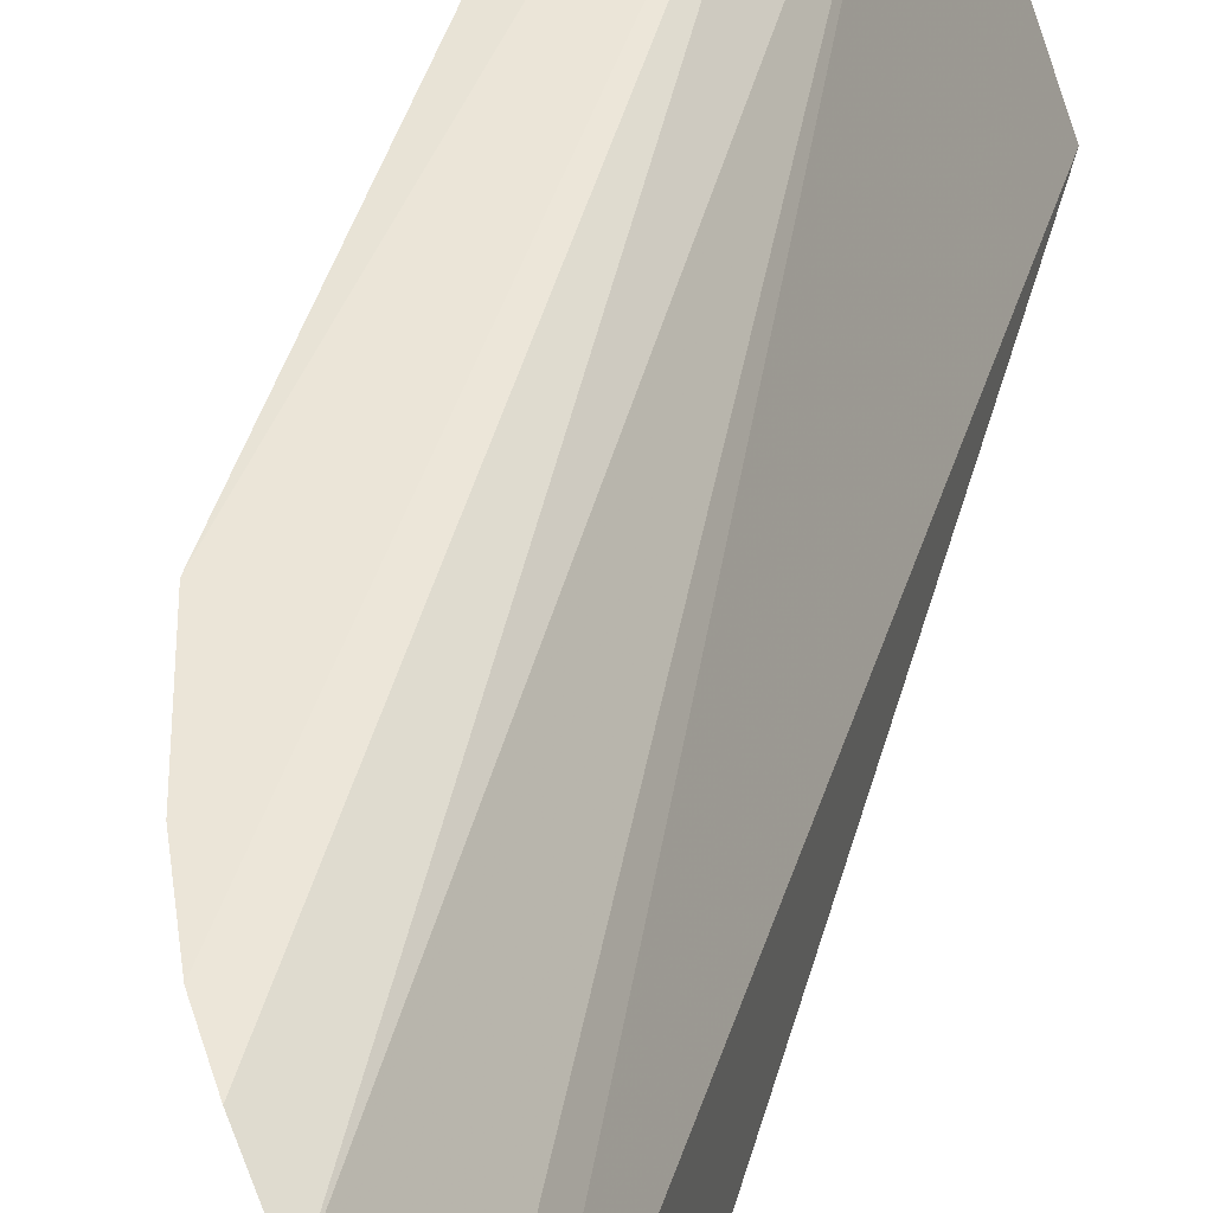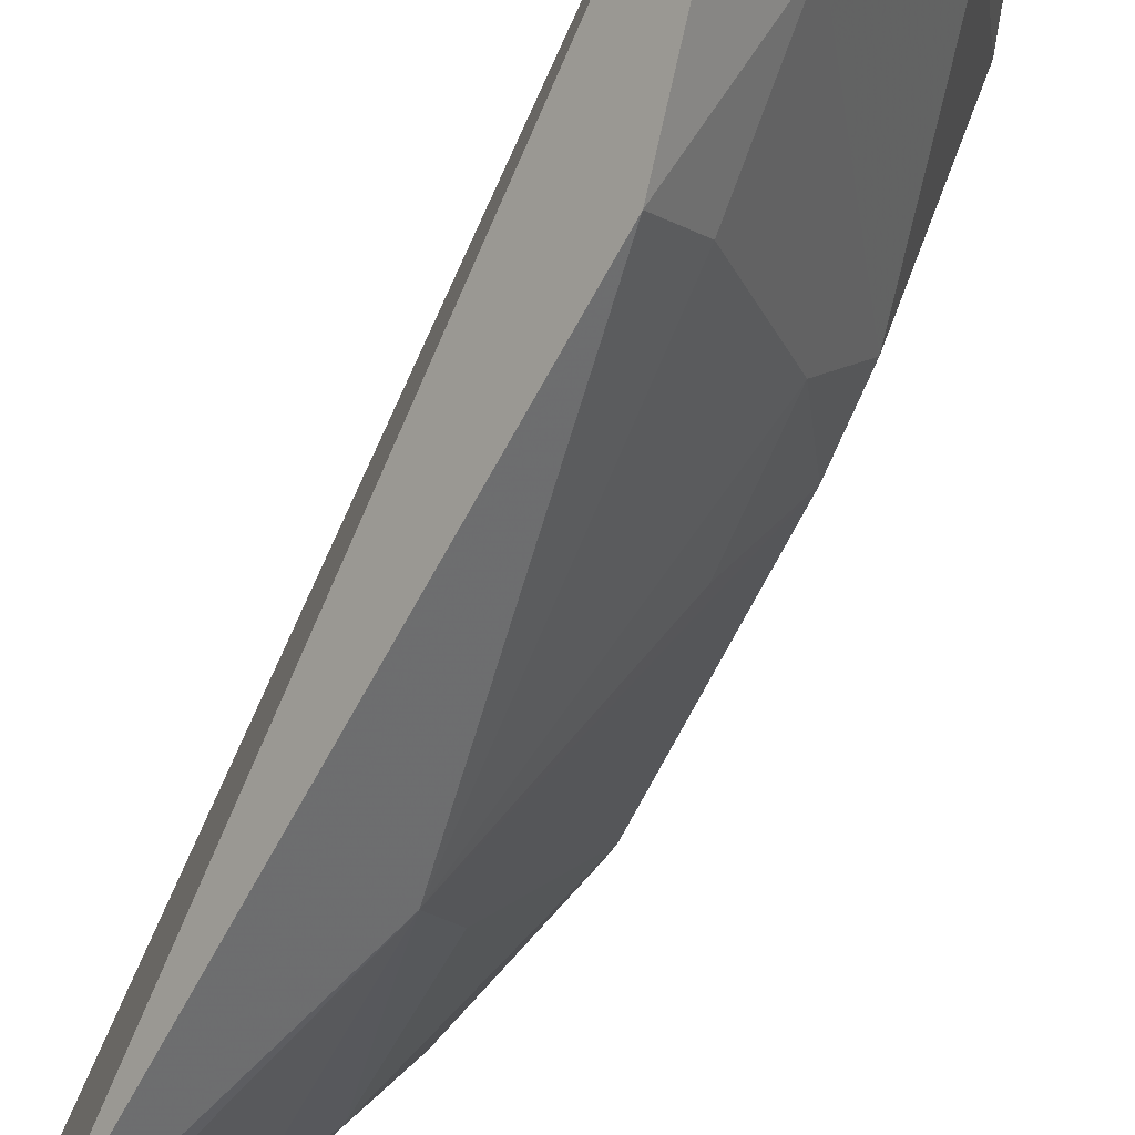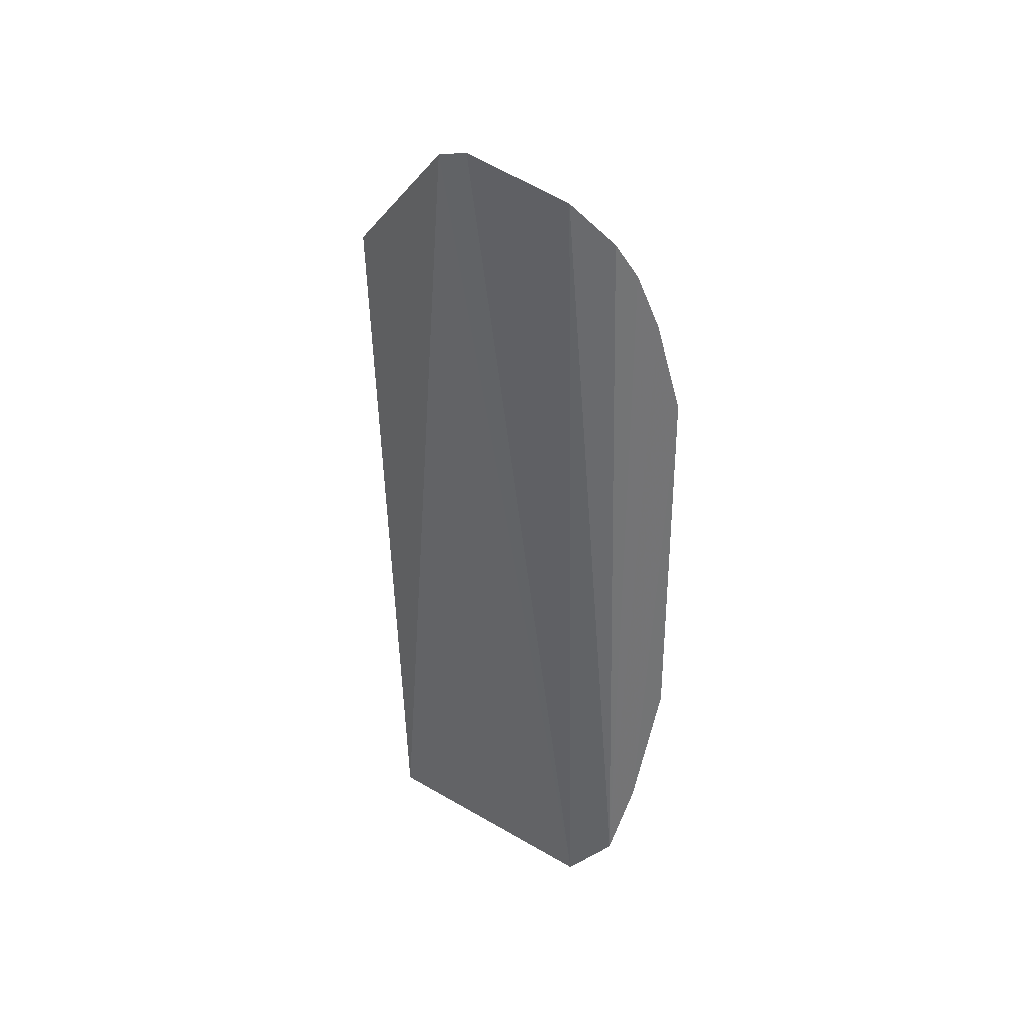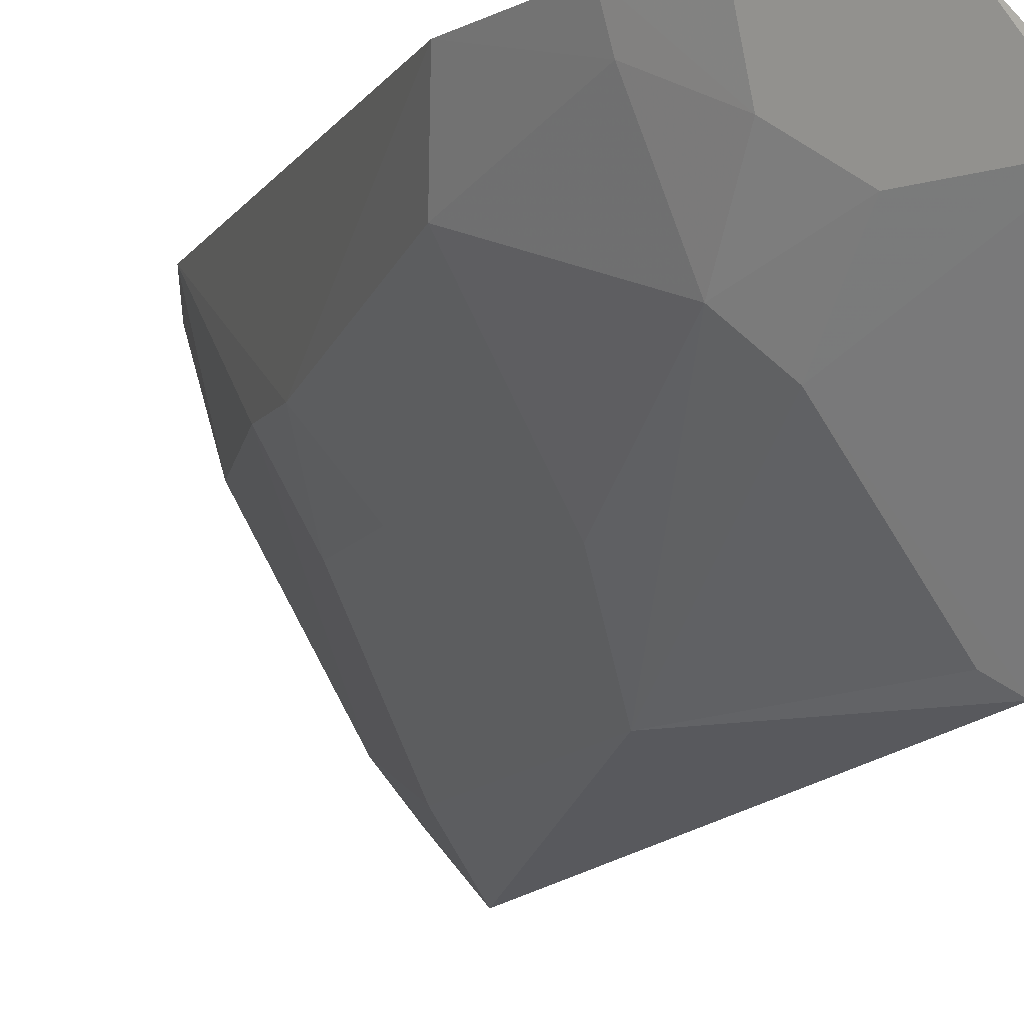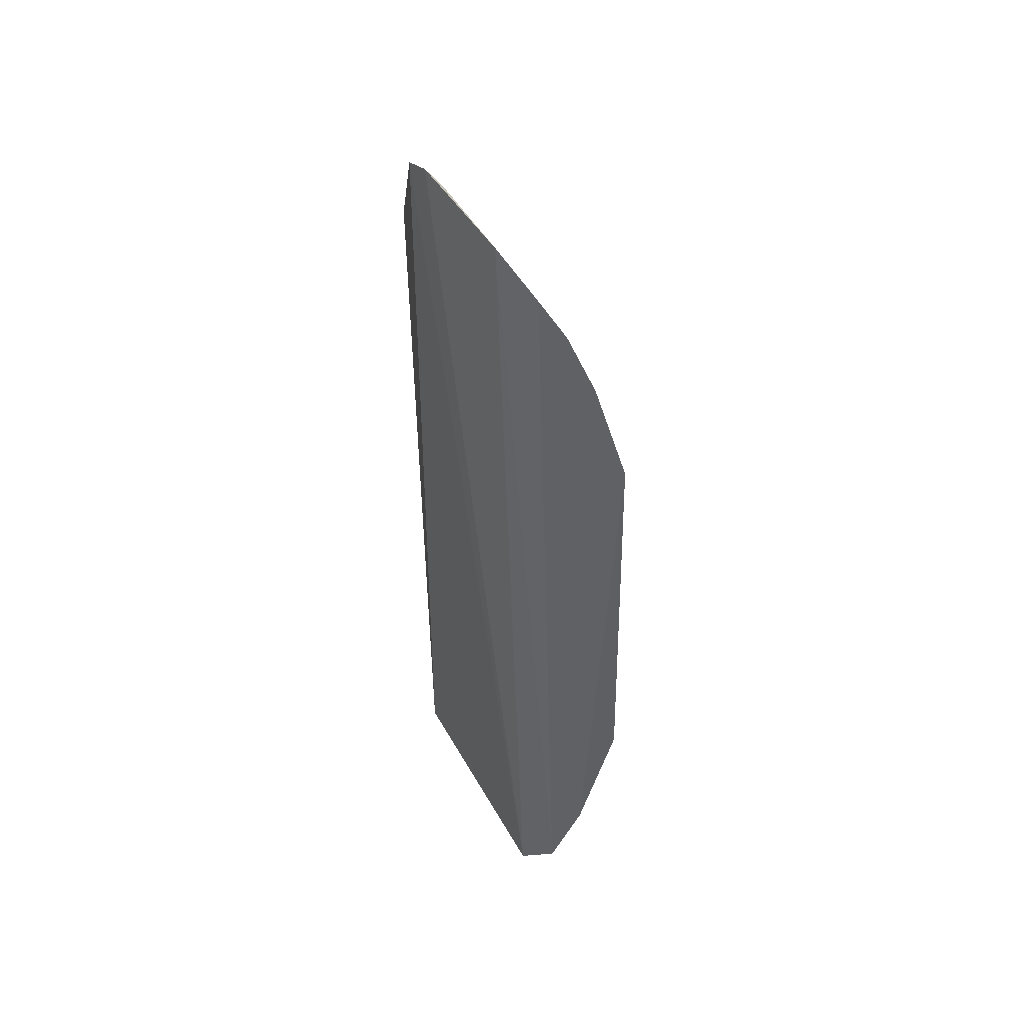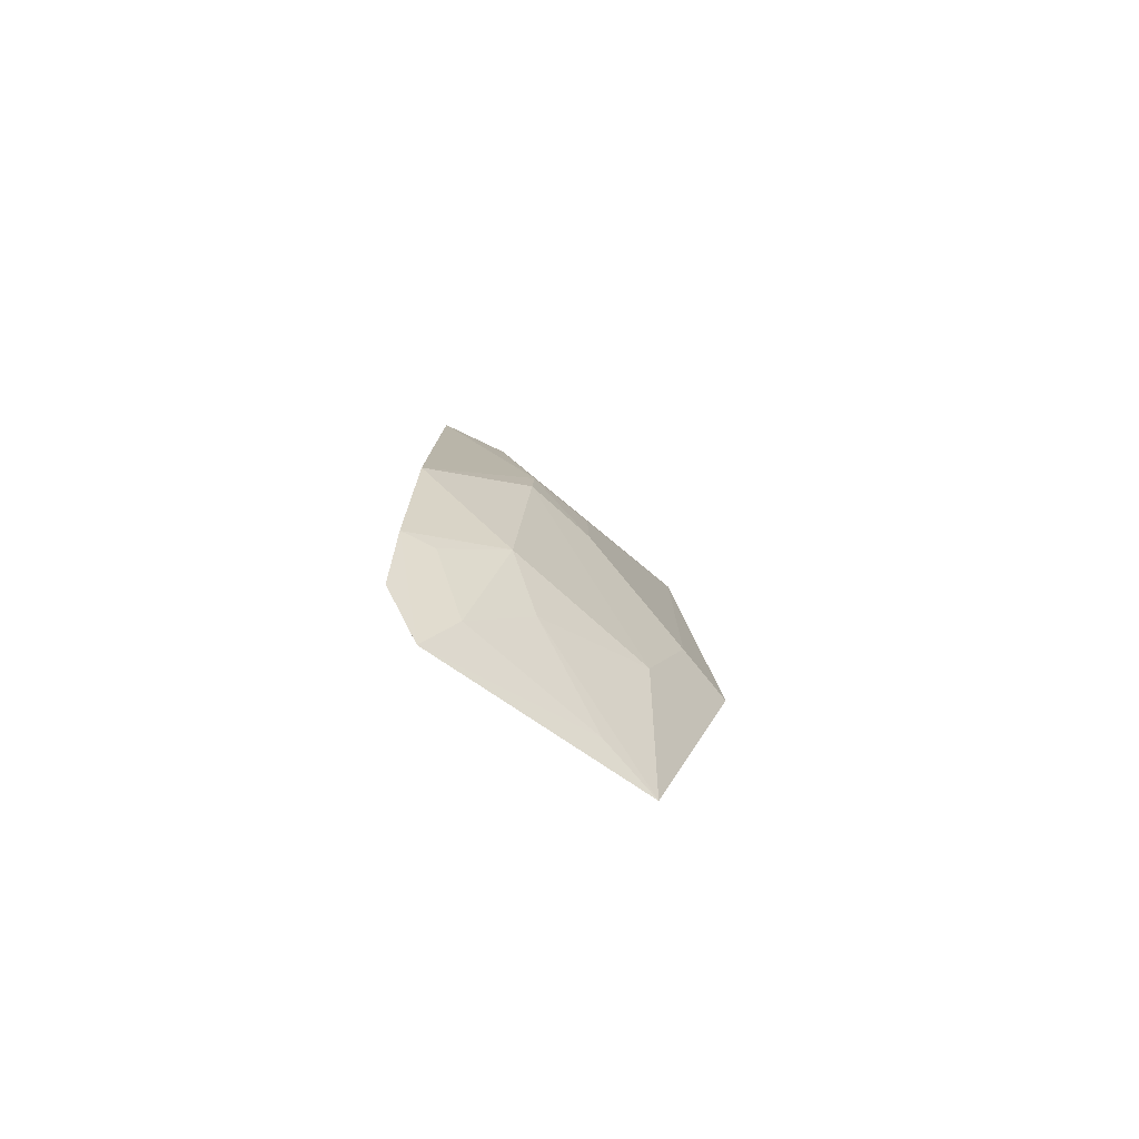
<metadata>
{"format":"obj","ext":"obj","renderer":"f3d","projection":"perspective","resolution":1024,"background":"white","views":[{"elev":43.9,"azim":-163.9,"up":"+Z"},{"elev":-67.5,"azim":-22.7,"up":"+Z"},{"elev":36.1,"azim":-36.7,"up":"+Y"},{"elev":-10.2,"azim":161.8,"up":"+Z"},{"elev":42.2,"azim":-6.3,"up":"+Y"},{"elev":-79.8,"azim":77.6,"up":"+Y"}]}
</metadata>
<code>
v 0.4207 -0.1457 -0.2357
v 0.4636 -0.03733 -0.2202
v 0.4236 0.2275 -0.2215
v 0.3837 0.2613 -0.2683
v 0.3974 -0.02731 -0.3553
v 0.4079 0.2462 -0.2324
v 0.4343 -0.1255 -0.2205
v 0.445 -0.06681 -0.2605
v 0.3808 -0.1286 -0.3274
v 0.4567 0.1204 -0.248
v 0.4127 0.2207 -0.263
v 0.4613 0.137 -0.2192
v 0.4441 -0.09282 -0.2338
v 0.3783 0.2578 -0.2798
v 0.4276 -0.09211 -0.2739
v 0.4121 -0.06636 -0.3196
v 0.4592 0.00903 -0.2633
v 0.3905 0.256 -0.2632
v 0.4138 0.1061 -0.3351
v 0.448 -0.0945 -0.2199
v 0.435 0.21 -0.2202
v 0.4267 -0.1222 -0.2483
v 0.3773 0.1967 -0.3398
v 0.4127 -0.02102 -0.3351
v 0.4592 0.03485 -0.2639
v 0.4276 0.1814 -0.2737
v 0.4472 0.1826 -0.2197
v 0.3968 -0.1224 -0.3041
v 0.4145 0.1914 -0.2888
v 0.4441 0.009145 -0.2902
v 0.4278 0.1209 -0.3041
v 0.4278 0.2055 -0.2478
v 0.4431 0.1813 -0.2335
v 0.3843 0.1915 -0.3343
v 0.4438 0.05007 -0.29
f 6 4 1
f 7 6 1
f 7 3 6
f 14 9 1
f 14 1 4
f 16 9 5
f 16 15 9
f 16 8 15
f 17 8 16
f 17 2 8
f 18 4 6
f 18 6 3
f 18 3 11
f 18 14 4
f 20 2 12
f 20 7 1
f 20 13 8
f 20 8 2
f 21 3 7
f 22 8 13
f 22 15 8
f 22 20 1
f 22 13 20
f 23 5 9
f 23 9 14
f 23 19 5
f 24 17 16
f 24 16 5
f 24 5 19
f 25 12 2
f 25 2 17
f 25 10 12
f 25 19 10
f 27 20 12
f 27 21 7
f 27 7 20
f 28 22 1
f 28 1 9
f 28 9 15
f 28 15 22
f 29 18 11
f 29 11 26
f 29 26 19
f 29 23 14
f 29 14 18
f 30 24 19
f 30 25 17
f 30 17 24
f 31 26 10
f 31 10 19
f 31 19 26
f 32 26 11
f 32 21 27
f 32 11 3
f 32 3 21
f 33 27 12
f 33 12 10
f 33 10 26
f 33 32 27
f 33 26 32
f 34 29 19
f 34 19 23
f 34 23 29
f 35 30 19
f 35 19 25
f 35 25 30

</code>
